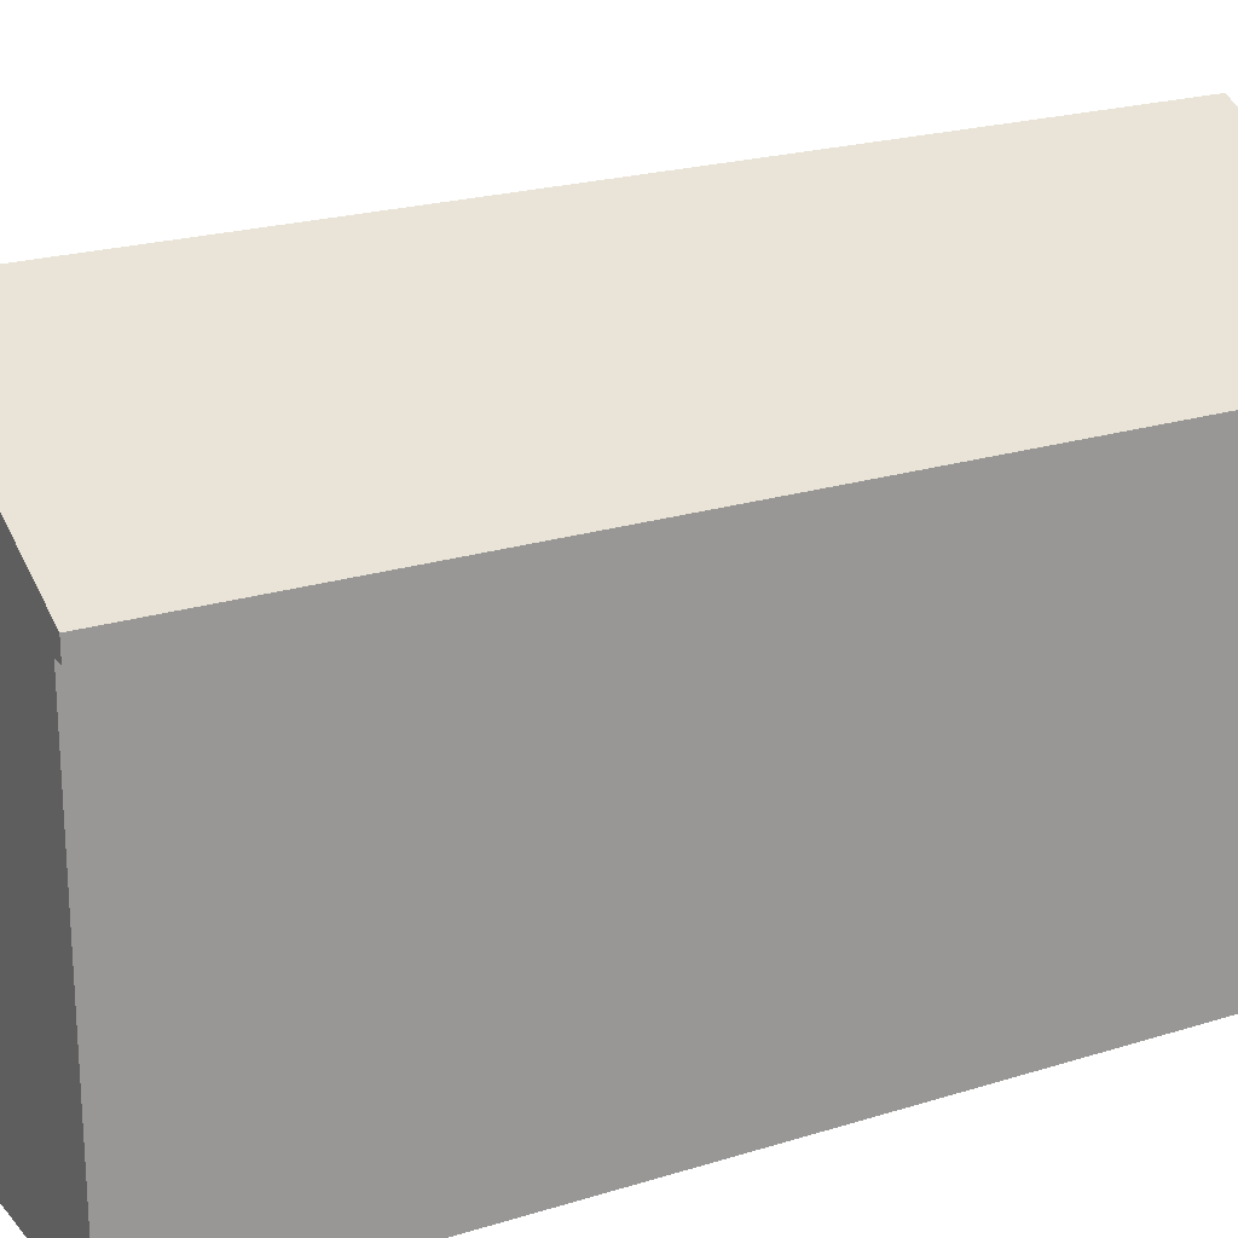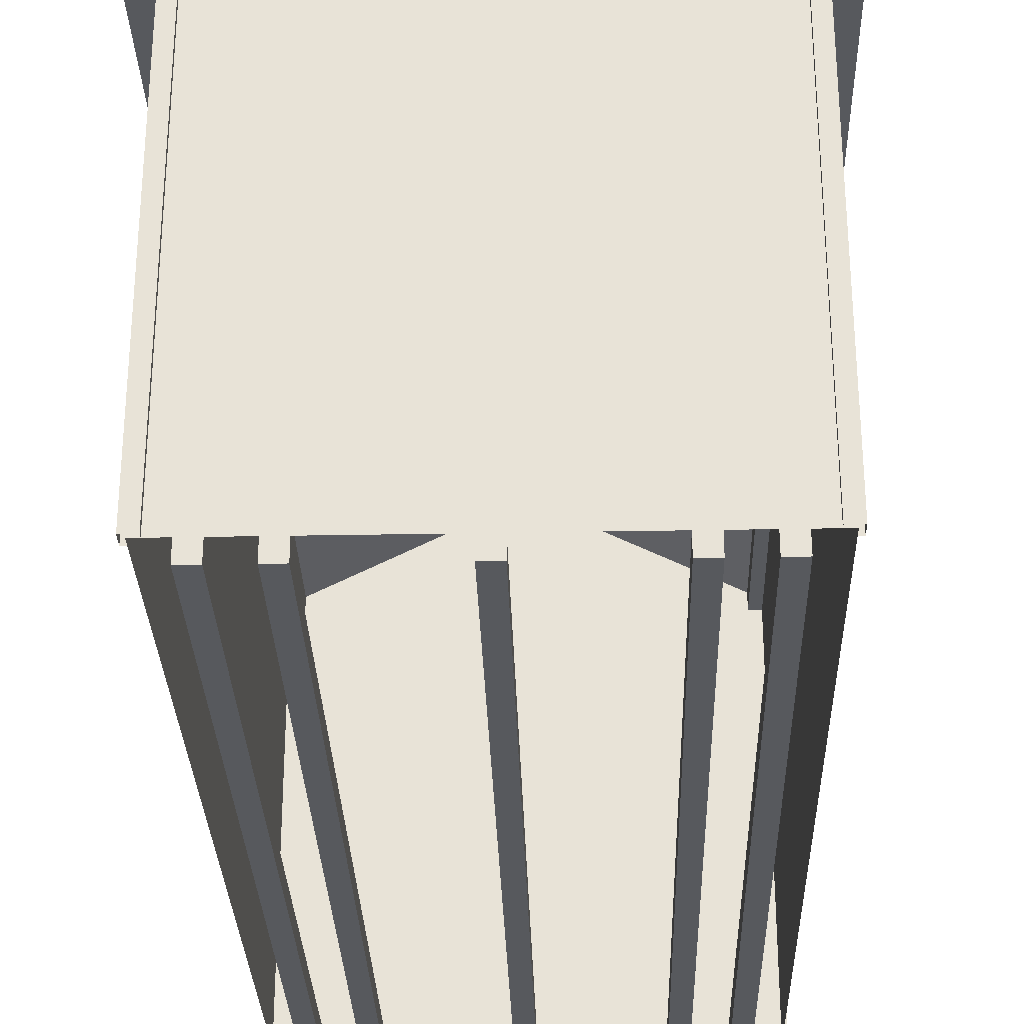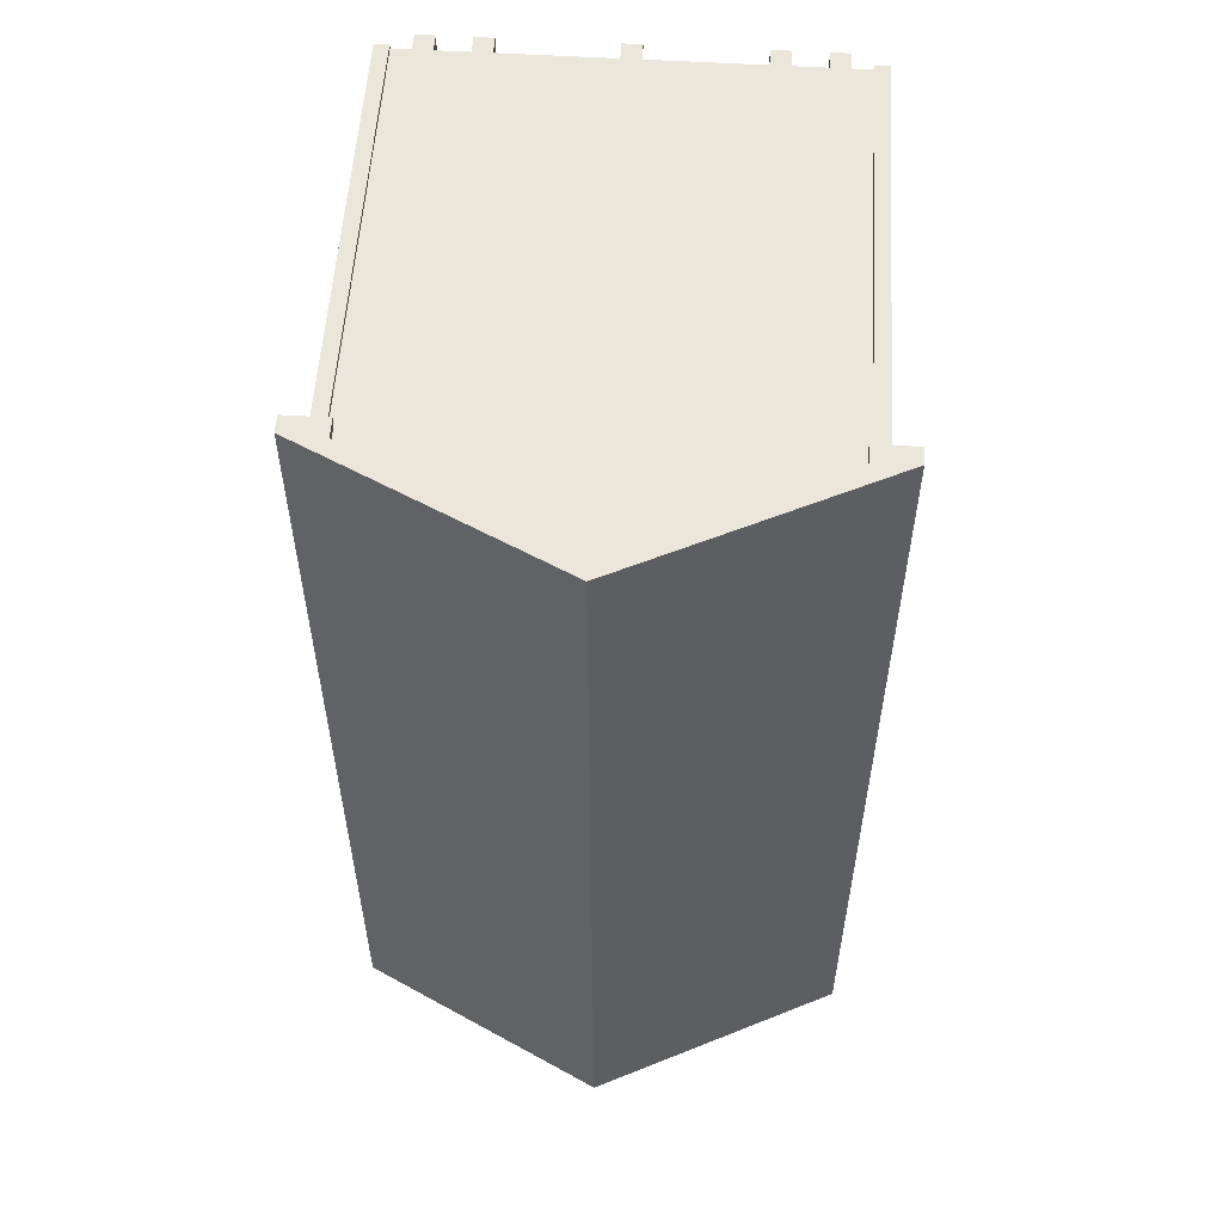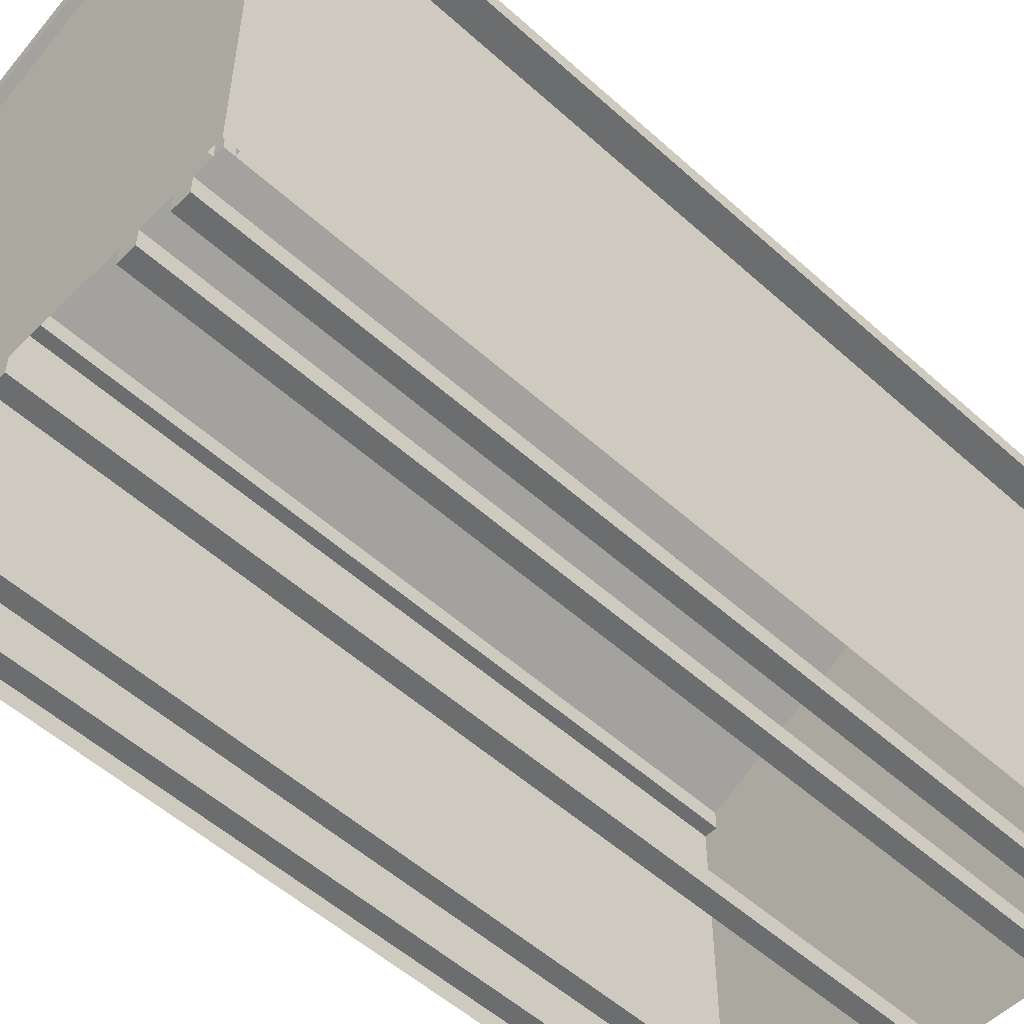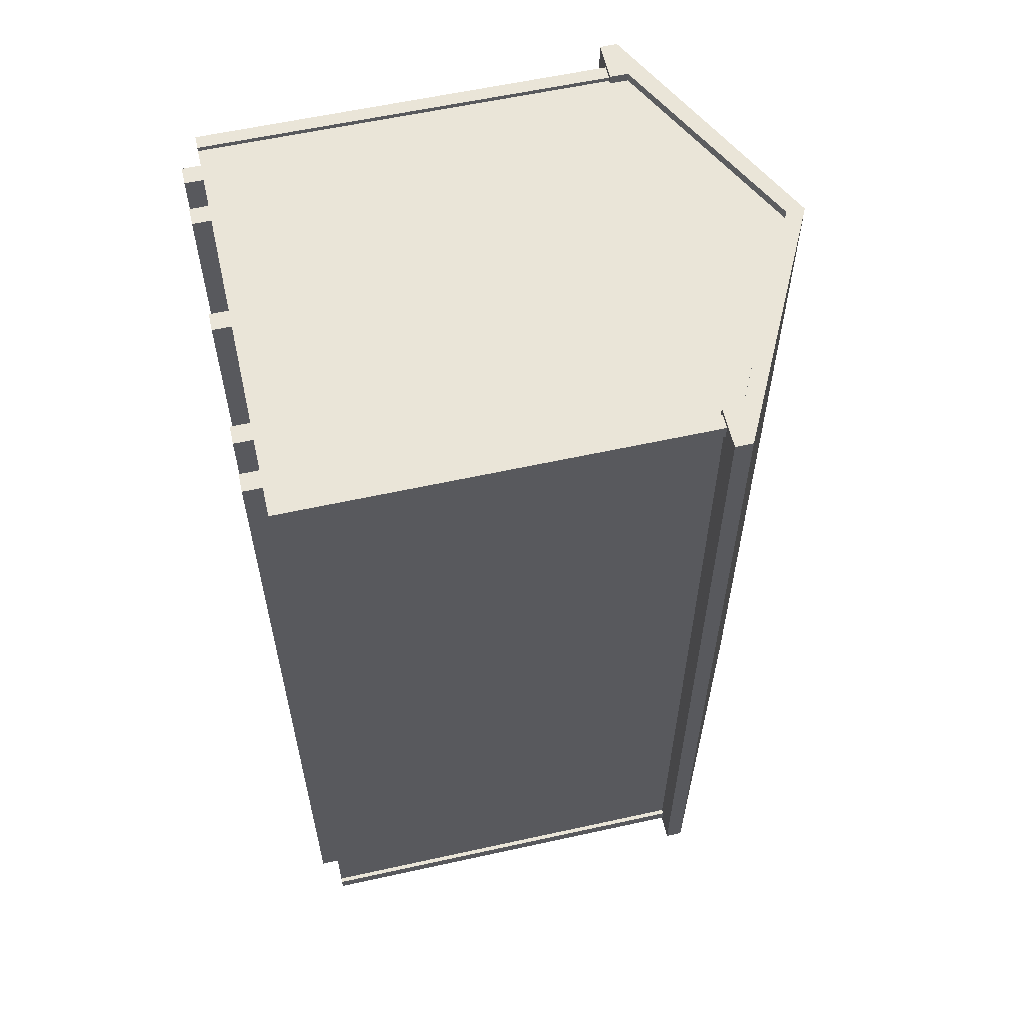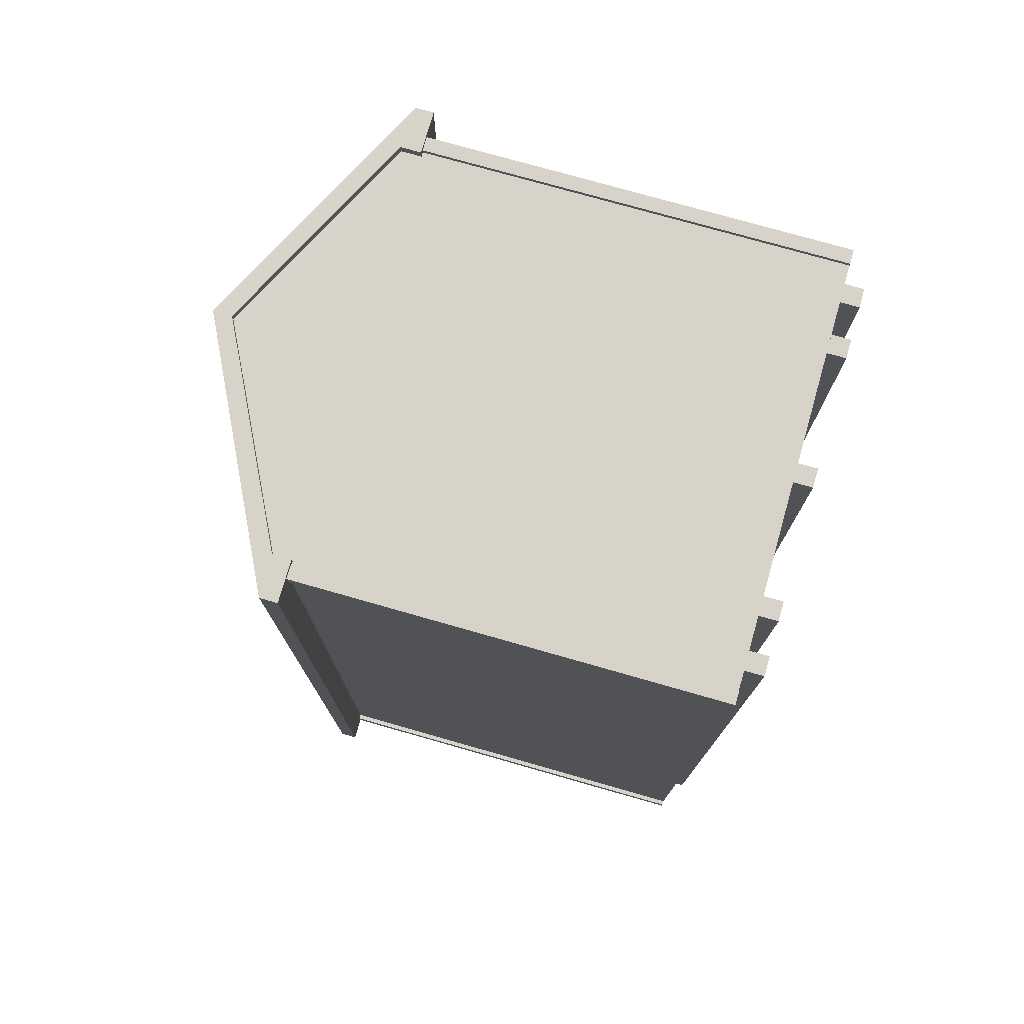
<metadata>
{"format":"obj","ext":"obj","renderer":"f3d","projection":"perspective","resolution":1024,"background":"white","views":[{"elev":21.5,"azim":-118.9,"up":"+Y"},{"elev":-29.5,"azim":-178.4,"up":"+Y"},{"elev":55.7,"azim":-176.4,"up":"+Z"},{"elev":-53.9,"azim":-133.8,"up":"+Y"},{"elev":59.1,"azim":77.2,"up":"+Z"},{"elev":76.2,"azim":-74.1,"up":"+Z"}]}
</metadata>
<code>
o 8 wide A-frame_7ft_8x16.obj
g default
v -1.18 0.1016 -2.438
v 1.18 0.1016 -2.438
v 1.18 2.426 -2.438
v -1.18 2.426 -2.438
v -1.18 0.1016 2.438
v -1.18 2.426 2.438
v 1.18 2.426 2.438
v 1.18 0.1016 2.438
v 1.335 2.356 -2.489
v 1.335 2.451 -2.489
v -1.548e-08 3.116 -2.489
v -1.335 2.451 -2.489
v -1.335 2.356 -2.489
v -1.11 2.356 -2.489
v -1.11 2.456 -2.489
v -1.548e-08 3.016 -2.489
v 1.105 2.466 -2.489
v 1.105 2.356 -2.489
v 1.335 2.356 2.489
v 1.105 2.356 2.489
v 1.105 2.466 2.489
v -1.548e-08 3.016 2.489
v -1.11 2.456 2.489
v -1.11 2.356 2.489
v -1.335 2.356 2.489
v -1.335 2.451 2.489
v -1.548e-08 3.116 2.489
v 1.335 2.451 2.489
v -1.205 0.1016 -2.388
v -1.129 0.1016 -2.464
v -1.205 0.1016 -2.464
v -1.205 2.426 -2.388
v -1.205 2.426 -2.464
v -1.129 2.426 -2.464
v 1.205 0.1016 -2.388
v 1.129 0.1016 -2.464
v 1.205 0.1016 -2.464
v 1.205 2.426 -2.388
v 1.205 2.426 -2.464
v 1.129 2.426 -2.464
v -1.205 0.1016 2.388
v -1.129 0.1016 2.464
v -1.205 0.1016 2.464
v -1.205 2.426 2.388
v -1.205 2.426 2.464
v -1.129 2.426 2.464
v 1.205 0.1016 2.388
v 1.129 0.1016 2.464
v 1.205 0.1016 2.464
v 1.205 2.426 2.388
v 1.205 2.426 2.464
v 1.129 2.426 2.464
v -1.18 0.1016 -2.388
v -1.18 2.426 -2.388
v -1.18 2.426 2.388
v -1.18 0.1016 2.388
v -1.129 2.426 -2.438
v -1.129 0.1016 -2.438
v 1.129 0.1016 -2.438
v 1.129 2.426 -2.438
v 1.18 2.426 -2.388
v 1.18 0.1016 -2.388
v 1.18 0.1016 2.388
v 1.18 2.426 2.388
v -1.129 2.426 2.438
v -1.129 0.1016 2.438
v 1.129 0.1016 2.438
v 1.129 2.426 2.438
v -1.027 0.1016 2.438
v -1.027 0.1016 -2.438
v -0.9254 0.1016 -2.438
v -0.9254 0.1016 2.438
v -1.027 0 2.438
v -0.9254 0 2.438
v -0.9254 0 -2.438
v -1.027 0 -2.438
v -0.747 0.1016 2.438
v -0.747 0.1016 -2.438
v -0.6454 0.1016 -2.438
v -0.6454 0.1016 2.438
v -0.747 0 2.438
v -0.6454 0 2.438
v -0.6454 0 -2.438
v -0.747 0 -2.438
v 1.027 0.1016 2.438
v 1.027 0.1016 -2.438
v 0.9254 0.1016 -2.438
v 0.9254 0.1016 2.438
v 1.027 0 2.438
v 0.9254 0 2.438
v 0.9254 0 -2.438
v 1.027 0 -2.438
v 0.747 0.1016 2.438
v 0.747 0.1016 -2.438
v 0.6454 0.1016 -2.438
v 0.6454 0.1016 2.438
v 0.747 0 2.438
v 0.6454 0 2.438
v 0.6454 0 -2.438
v 0.747 0 -2.438
v -0.0508 0.1016 2.438
v -0.0508 0.1016 -2.438
v 0.0508 0.1016 -2.438
v 0.0508 0.1016 2.438
v -0.0508 0 2.438
v 0.0508 0 2.438
v 0.0508 0 -2.438
v -0.0508 0 -2.438
v -1.027 0.1016 -2.438
v -0.9254 0.1016 -2.438
v -0.9254 0 -2.438
v -1.027 0 -2.438
v -0.747 0.1016 -2.438
v -0.6454 0.1016 -2.438
v -0.6454 0 -2.438
v -0.747 0 -2.438
v 1.027 0.1016 -2.438
v 0.9254 0.1016 -2.438
v 0.9254 0 -2.438
v 1.027 0 -2.438
v 0.747 0.1016 -2.438
v 0.6454 0.1016 -2.438
v 0.6454 0 -2.438
v 0.747 0 -2.438
v -0.0508 0.1016 -2.438
v 0.0508 0.1016 -2.438
v 0.0508 0 -2.438
v -0.0508 0 -2.438
v -1.027 0.1016 2.438
v -0.9254 0.1016 2.438
v -1.027 0 2.438
v -0.9254 0 2.438
v -0.747 0.1016 2.438
v -0.6454 0.1016 2.438
v -0.747 0 2.438
v -0.6454 0 2.438
v 1.027 0.1016 2.438
v 0.9254 0.1016 2.438
v 1.027 0 2.438
v 0.9254 0 2.438
v 0.747 0.1016 2.438
v 0.6454 0.1016 2.438
v 0.747 0 2.438
v 0.6454 0 2.438
v -0.0508 0.1016 2.438
v 0.0508 0.1016 2.438
v -0.0508 0 2.438
v 0.0508 0 2.438
v -1.18 0.1016 2.438
v -1.18 2.426 2.438
v 1.18 2.426 2.438
v 1.18 0.1016 2.438
v 1.335 2.356 2.489
v 1.105 2.356 2.489
v 1.105 2.466 2.489
v -1.548e-08 3.016 2.489
v -1.11 2.456 2.489
v -1.11 2.356 2.489
v -1.335 2.356 2.489
v -1.335 2.451 2.489
v -1.548e-08 3.116 2.489
v 1.335 2.451 2.489
v -1.548e-08 3.016 2.438
v -5.801e-10 0.1016 2.438
v -1.18 0.1016 -2.438
v 1.18 0.1016 -2.438
v 1.18 2.426 -2.438
v -1.18 2.426 -2.438
v 1.335 2.356 -2.489
v 1.335 2.451 -2.489
v -1.548e-08 3.116 -2.489
v -1.335 2.451 -2.489
v -1.335 2.356 -2.489
v -1.11 2.356 -2.489
v -1.11 2.456 -2.489
v -1.548e-08 3.016 -2.489
v 1.105 2.466 -2.489
v 1.105 2.356 -2.489
v -1.548e-08 3.016 -2.438
v -5.801e-10 0.1016 -2.438
v 1.335 2.451 -2.489
v -1.548e-08 3.116 -2.489
v -1.548e-08 3.116 2.489
v 1.335 2.451 2.489
g Shed
f 6 4 5
f 4 1 5
f 2 7 8
f 3 7 2
g Floor
f 109 110 111
f 112 109 111
f 113 114 115
f 116 113 115
f 118 120 119
f 118 117 120
f 122 124 123
f 122 121 124
f 125 126 127
f 125 127 128
f 69 70 76
f 69 76 73
f 71 69 72
f 71 70 69
f 71 72 74
f 75 71 74
f 76 75 73
f 73 75 74
f 77 78 84
f 77 84 81
f 79 78 77
f 79 77 80
f 79 80 82
f 83 79 82
f 81 83 82
f 84 83 81
f 101 102 108
f 101 108 105
f 103 102 101
f 104 103 101
f 103 104 106
f 107 103 106
f 107 106 105
f 108 107 105
f 96 99 98
f 96 95 99
f 94 95 96
f 93 94 96
f 100 94 97
f 94 93 97
f 99 100 98
f 100 97 98
f 88 91 90
f 88 87 91
f 86 87 88
f 85 86 88
f 92 86 89
f 86 85 89
f 91 92 90
f 92 89 90
f 130 129 131
f 130 131 132
f 134 133 135
f 134 135 136
f 139 137 140
f 137 138 140
f 143 141 144
f 141 142 144
f 146 145 147
f 148 146 147
g Shed
f 150 149 164
f 163 150 164
f 152 151 164
f 151 163 164
g Sides
f 157 160 158
f 160 159 158
f 156 161 157
f 157 161 160
f 161 156 155
f 161 155 162
f 153 162 154
f 162 155 154
g Shed
f 179 167 180
f 167 166 180
f 168 179 180
f 165 168 180
g Sides
f 170 169 178
f 177 170 178
f 177 171 170
f 176 171 177
f 171 175 172
f 171 176 175
f 173 172 174
f 172 175 174
g Trim
f 34 57 58
f 30 34 58
f 31 34 30
f 33 34 31
f 33 31 29
f 32 33 29
f 32 29 53
f 54 32 53
f 41 44 56
f 44 55 56
f 45 41 43
f 45 44 41
f 46 43 42
f 46 45 43
f 66 65 42
f 65 46 42
f 52 68 67
f 52 67 48
f 49 52 48
f 51 52 49
f 47 51 49
f 50 51 47
f 50 47 63
f 64 50 63
f 35 38 62
f 38 61 62
f 37 39 35
f 39 38 35
f 40 37 36
f 40 39 37
f 60 36 59
f 60 40 36
g Roof
f 182 183 181
f 181 183 184
g Sides
f 10 28 9
f 9 28 19
f 18 9 19
f 18 19 20
f 17 18 20
f 21 17 20
g Shed
f 16 17 21
f 22 16 21
f 16 22 15
f 15 22 23
g Sides
f 15 23 14
f 14 23 24
f 13 14 24
f 25 13 24
f 12 13 25
f 26 12 25
g Roof
f 11 12 26
f 27 11 26

</code>
